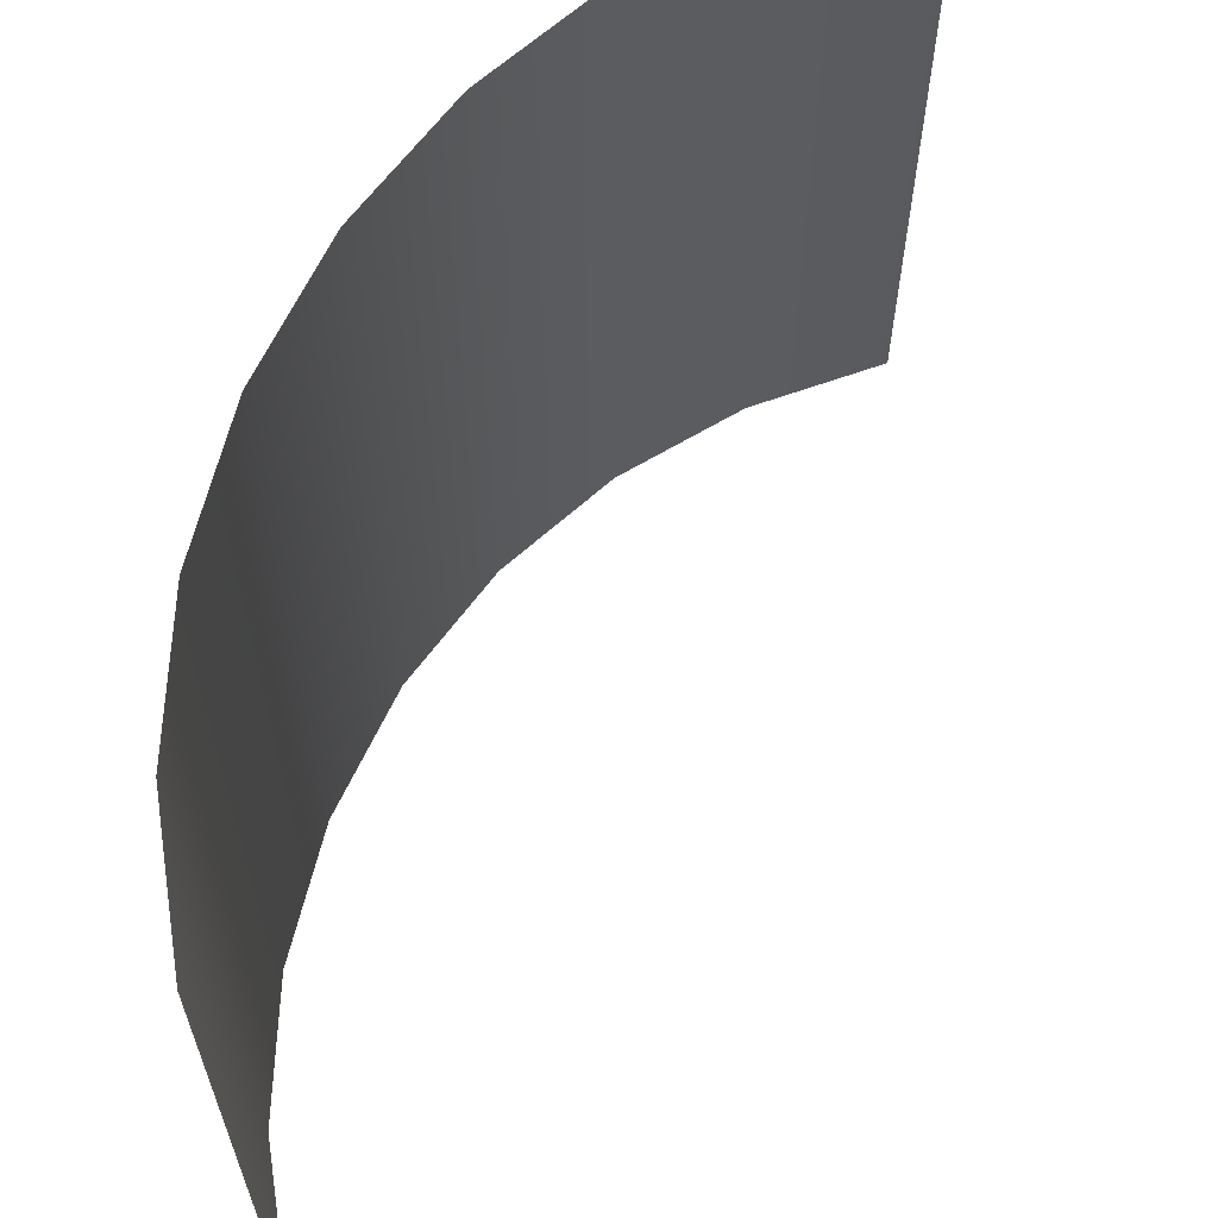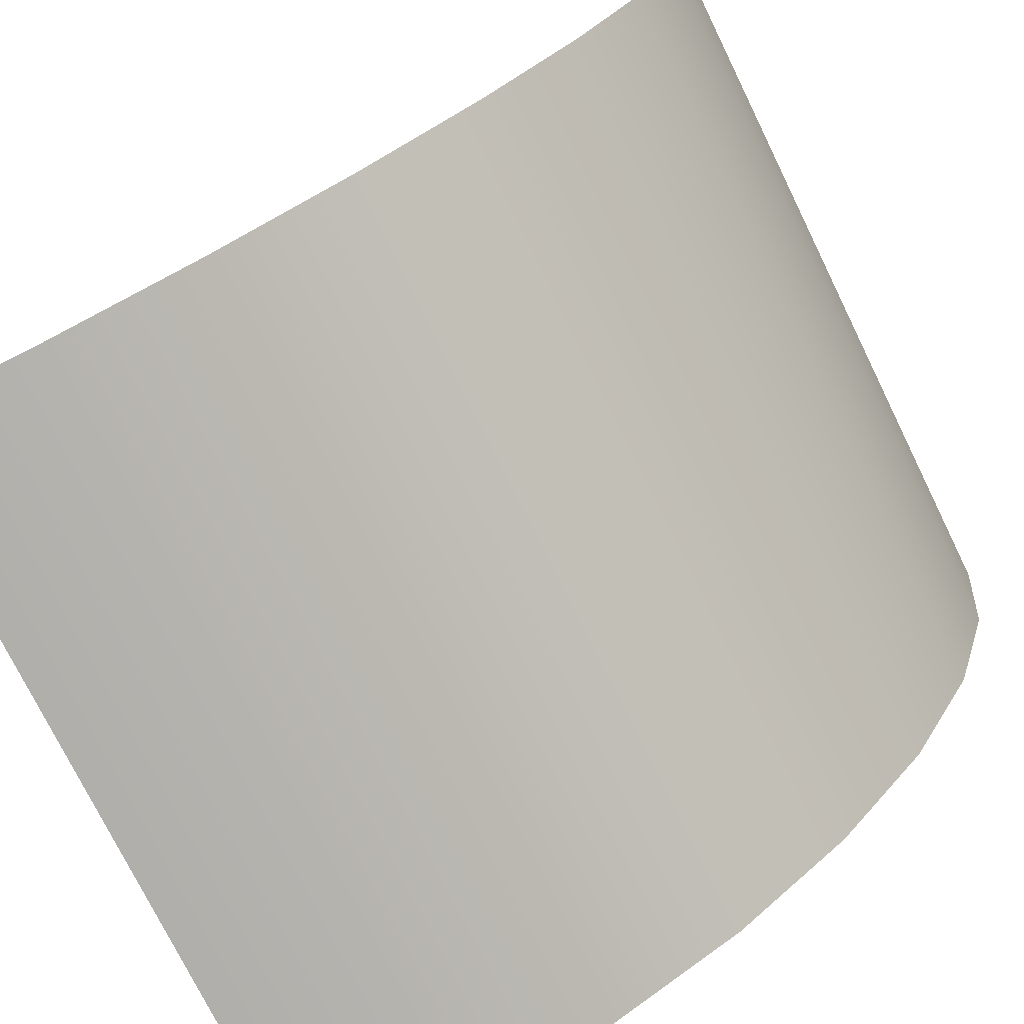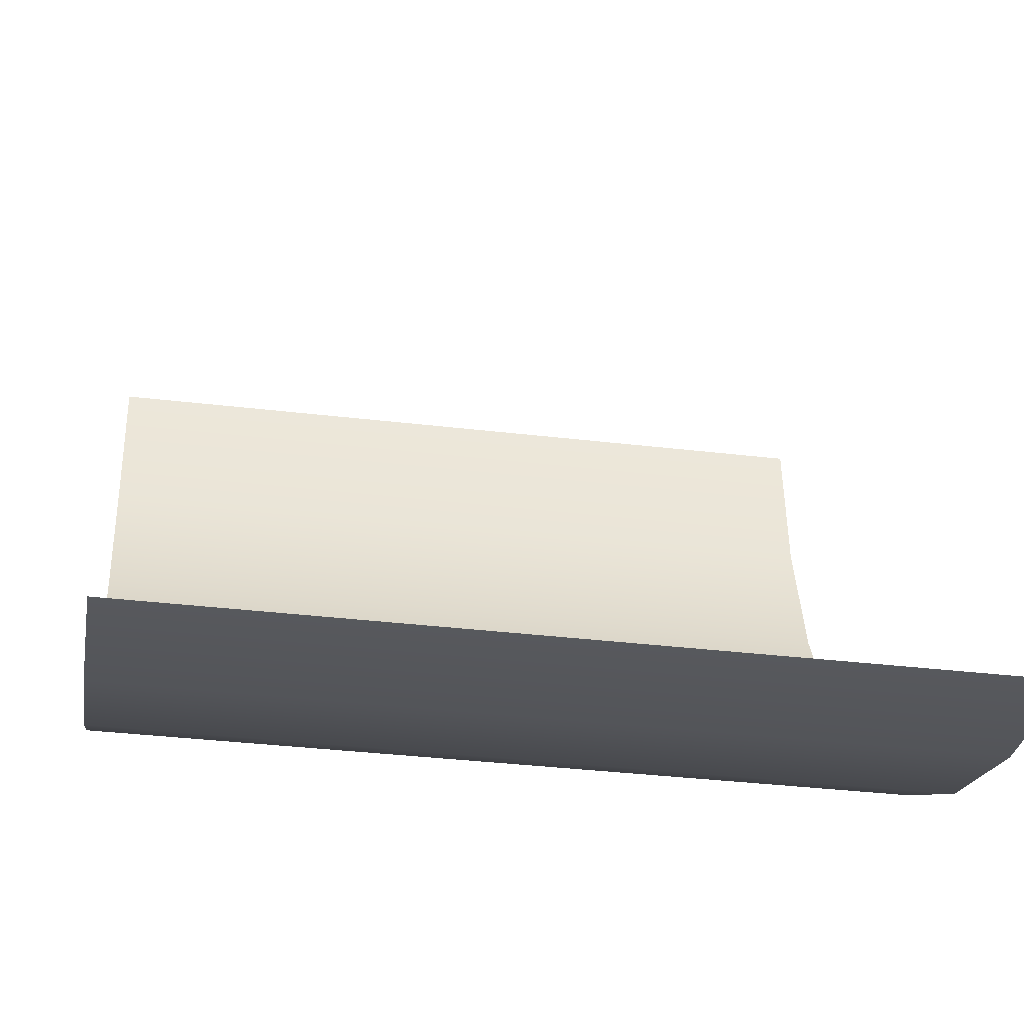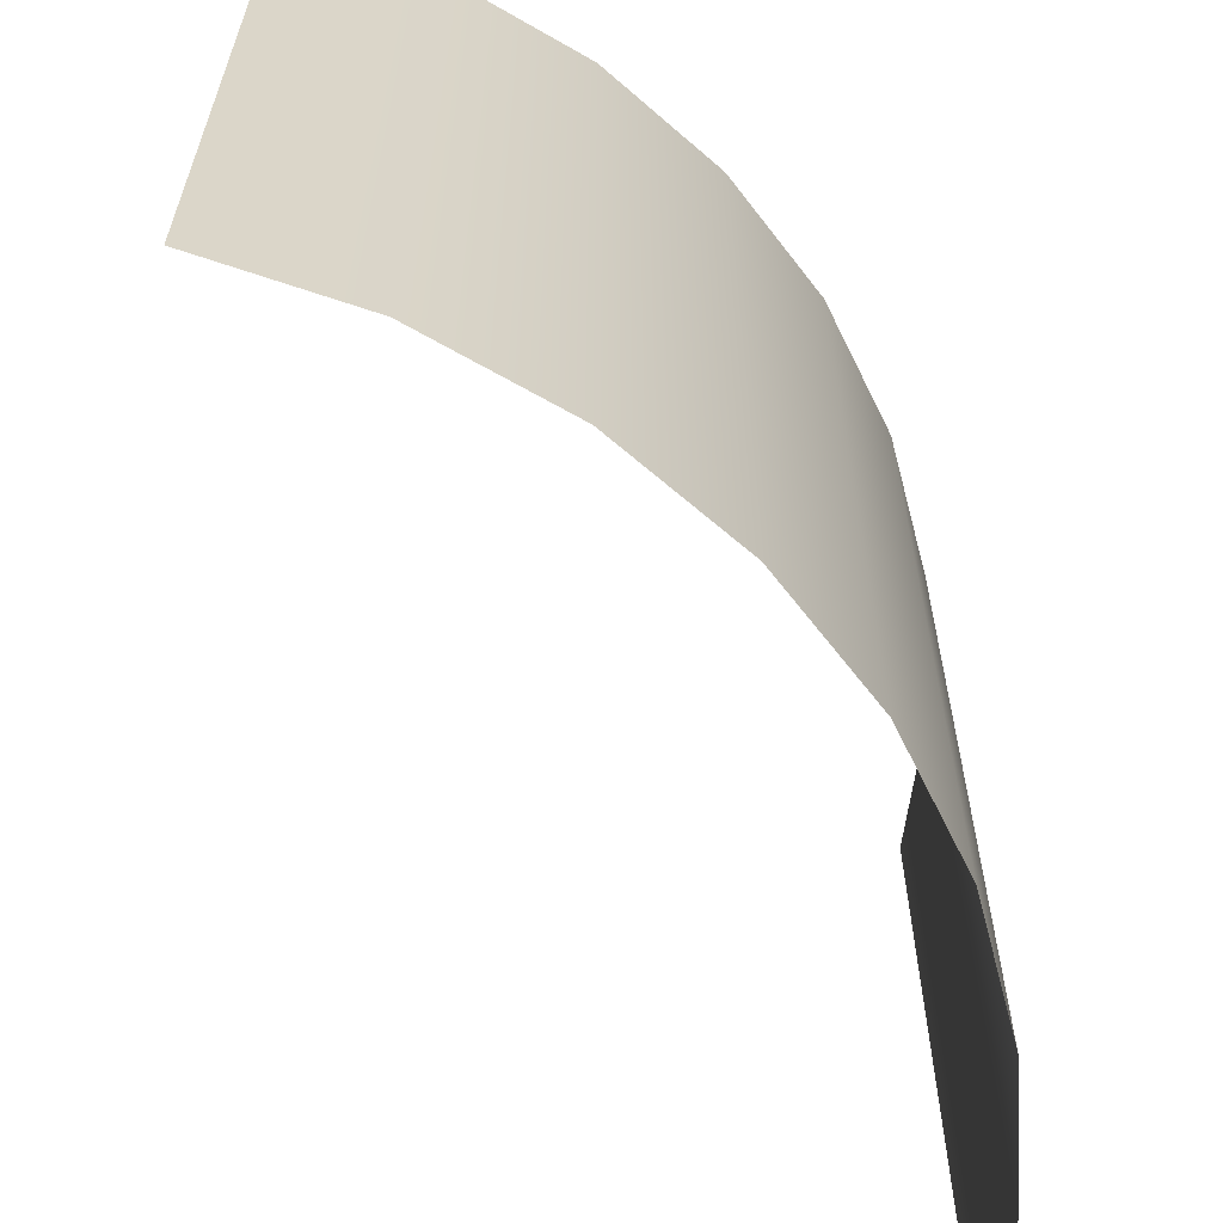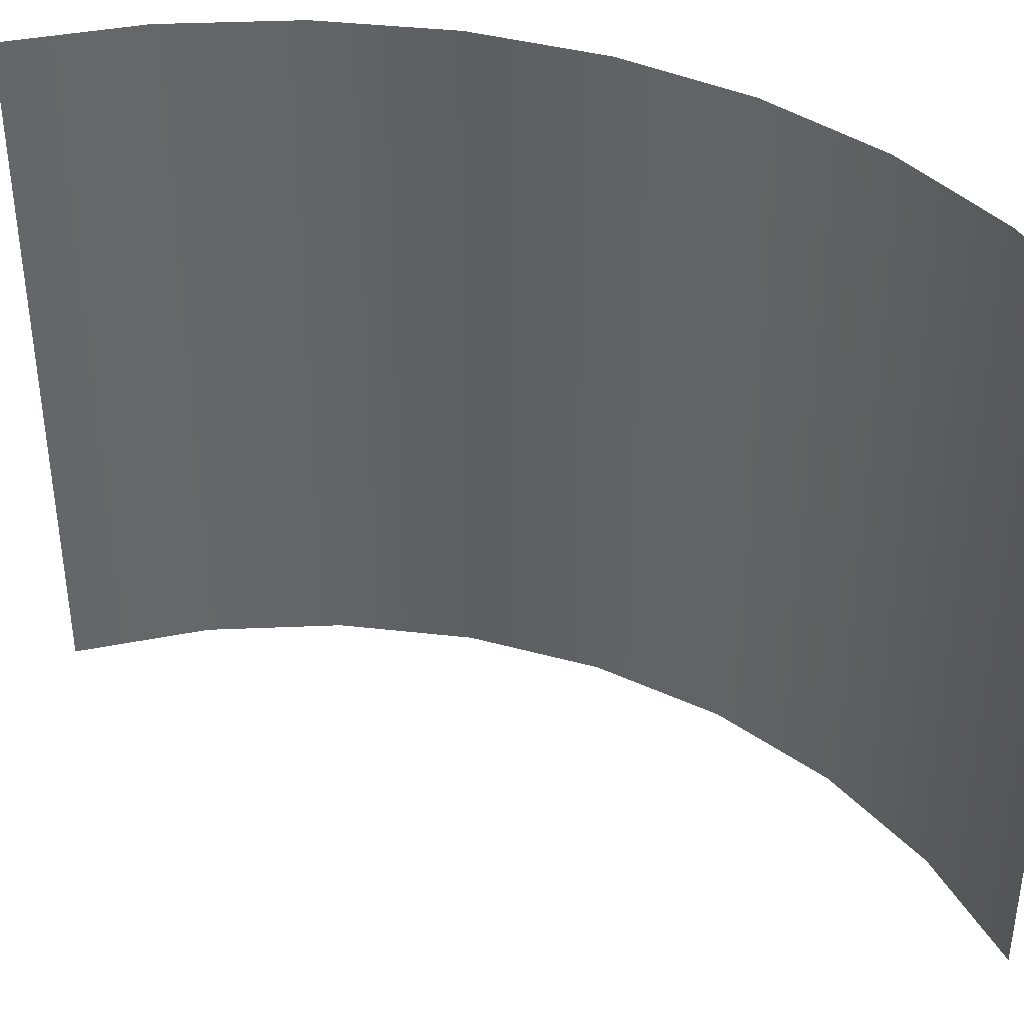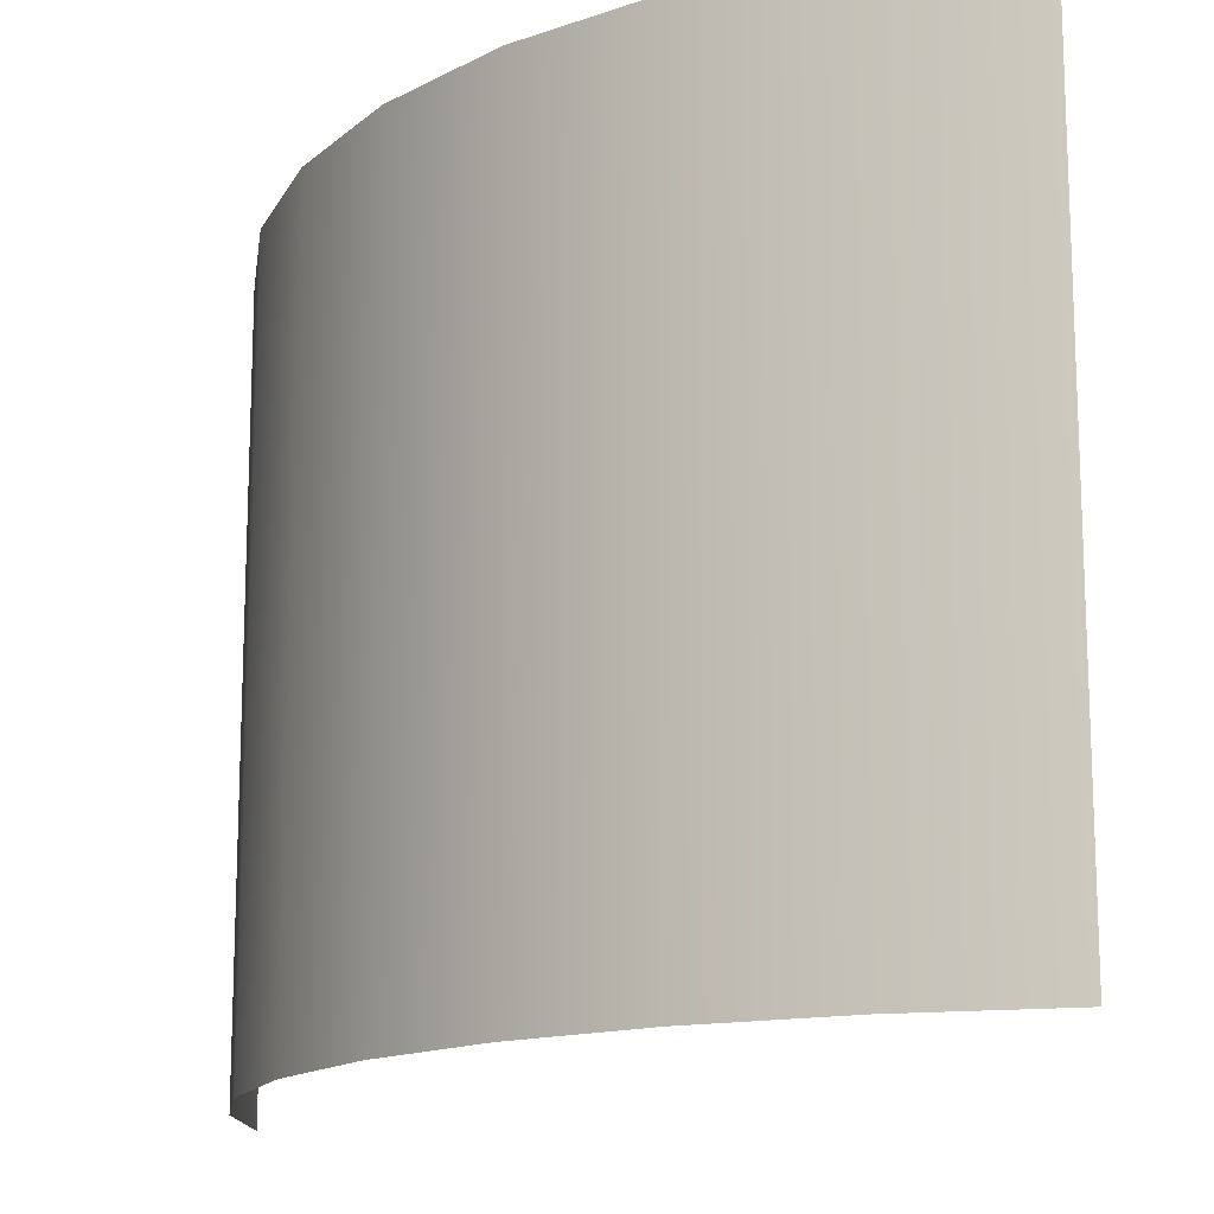
<metadata>
{"format":"obj","ext":"obj","renderer":"f3d","projection":"perspective","resolution":1024,"background":"white","views":[{"elev":63.1,"azim":-104.5,"up":"+Y"},{"elev":-75.0,"azim":26.1,"up":"+Z"},{"elev":-34.9,"azim":-99.1,"up":"+Z"},{"elev":-62.5,"azim":76.6,"up":"+Y"},{"elev":38.5,"azim":-19.9,"up":"+Y"},{"elev":-14.7,"azim":-171.4,"up":"+Y"}]}
</metadata>
<code>
g Cylinder.1
v 0 0 1
v 0 0 2
v 0.1951 0 1.981
v 0.3827 0 1.924
v 0.5556 0 1.831
v 0.7071 0 1.707
v 0.8315 0 1.556
v 0.9239 0 1.383
v 0.9808 0 1.195
v 1 0 1
v 0.9808 0 0.8049
v 0.9239 0 0.6173
v 0.8315 0 0.4444
v 0.7071 0 0.2929
v 0.5556 0 0.1685
v 0.3827 0 0.07612
v 0.1951 0 0.01921
v -0 0 0
v -0.1951 0 0.01921
v -0.3827 0 0.07612
v -0.5556 0 0.1685
v -0.7071 0 0.2929
v -0.8315 0 0.4444
v -0.9239 0 0.6173
v -0.9808 0 0.8049
v -1 0 1
v -0.9808 0 1.195
v -0.9239 0 1.383
v -0.8315 0 1.556
v -0.7071 0 1.707
v -0.5556 0 1.831
v -0.3827 0 1.924
v -0.1951 0 1.981
v 0.1951 1 1.981
v 0 1 2
v 0 1 1
v 0.3827 1 1.924
v 0.5556 1 1.831
v 0.7071 1 1.707
v 0.8315 1 1.556
v 0.9239 1 1.383
v 0.9808 1 1.195
v 1 1 1
v 0.9808 1 0.8049
v 0.9239 1 0.6173
v 0.8315 1 0.4444
v 0.7071 1 0.2929
v 0.5556 1 0.1685
v 0.3827 1 0.07612
v 0.1951 1 0.01921
v -0 1 0
v -0.1951 1 0.01921
v -0.3827 1 0.07612
v -0.5556 1 0.1685
v -0.7071 1 0.2929
v -0.8315 1 0.4444
v -0.9239 1 0.6173
v -0.9808 1 0.8049
v -1 1 1
v -0.9808 1 1.195
v -0.9239 1 1.383
v -0.8315 1 1.556
v -0.7071 1 1.707
v -0.5556 1 1.831
v -0.3827 1 1.924
v -0.1951 1 1.981
f 11 44 43 10
f 16 49 48 15
f 13 46 45 12
f 12 45 44 11
f 18 51 50 17
f 17 50 49 16
f 15 48 47 14
f 14 47 46 13

</code>
